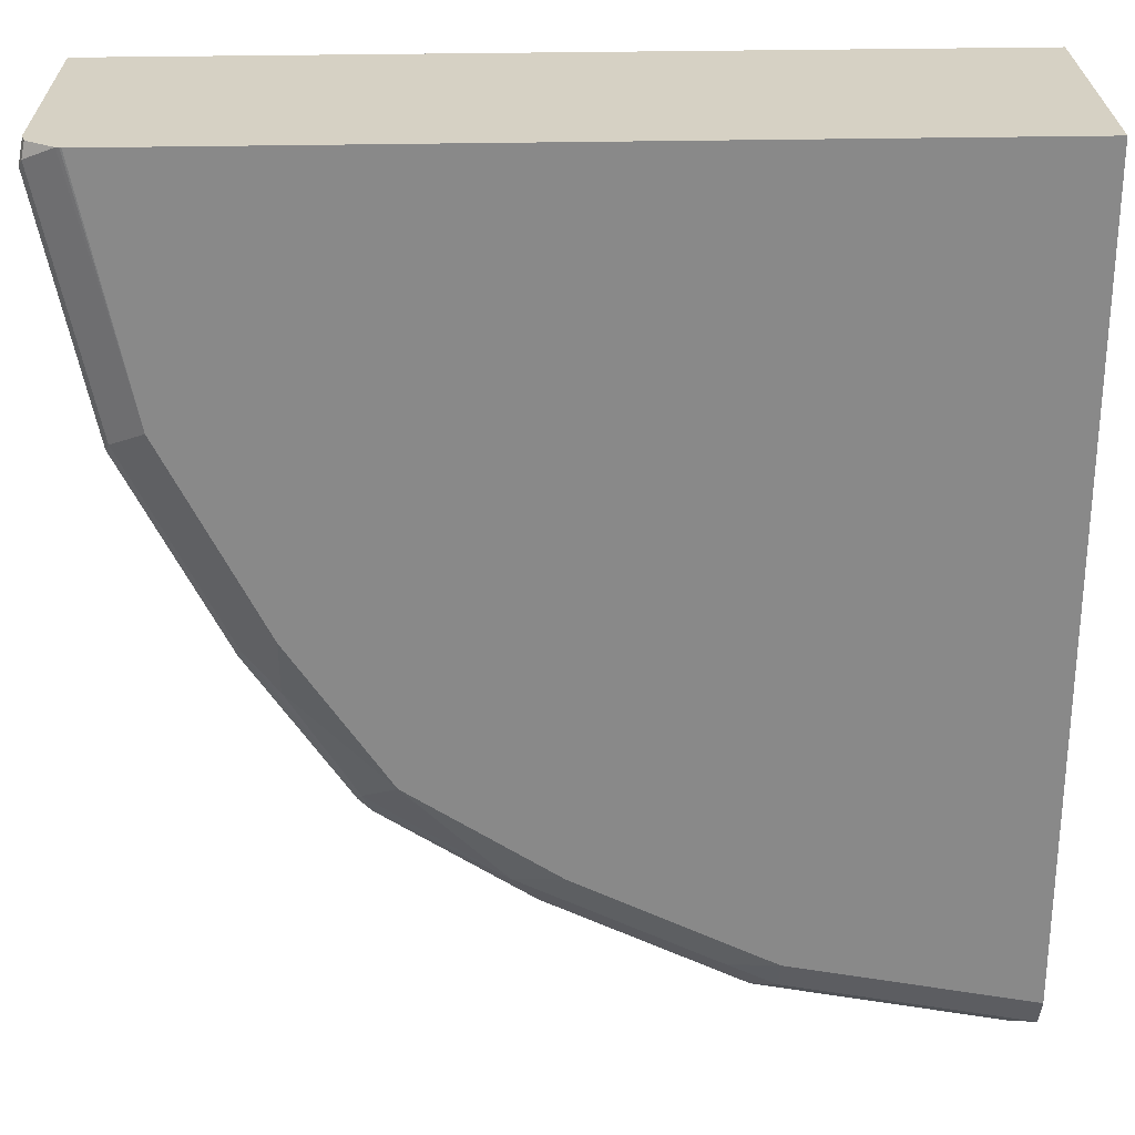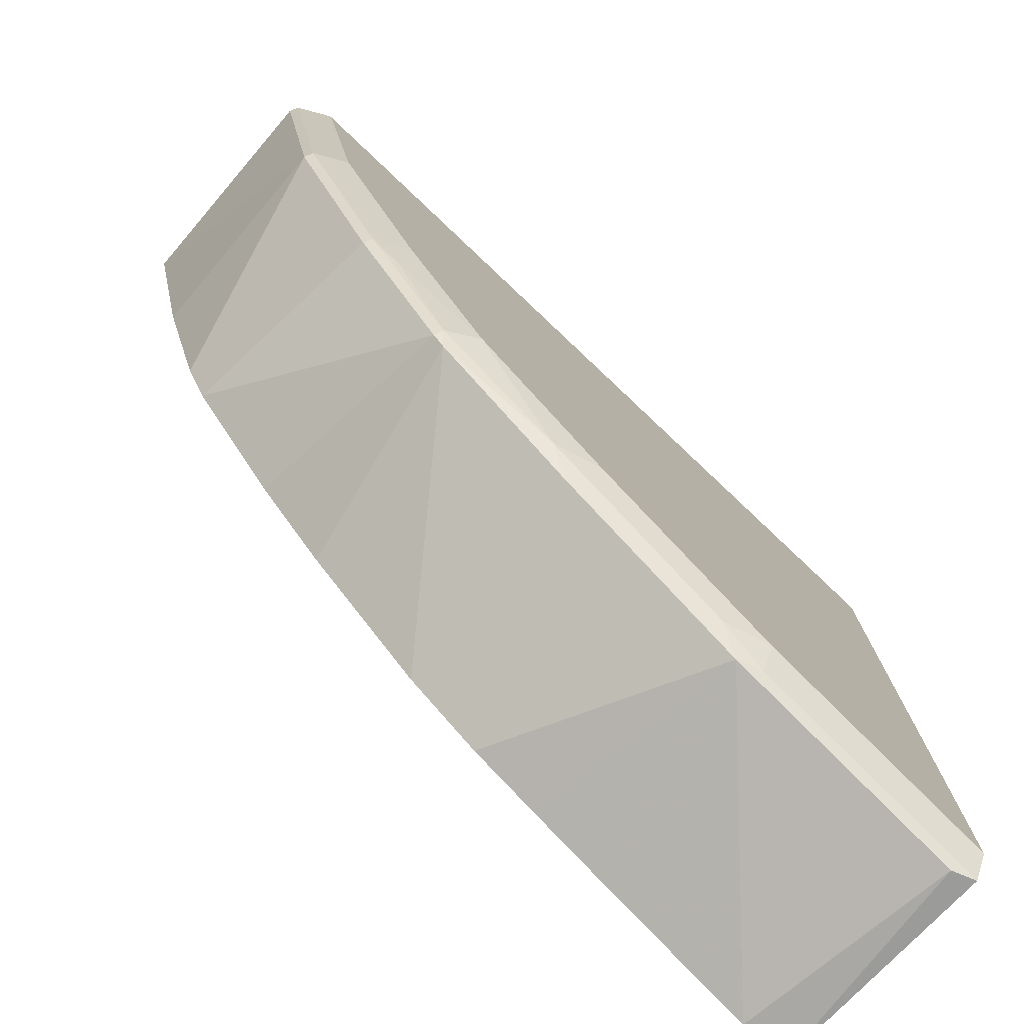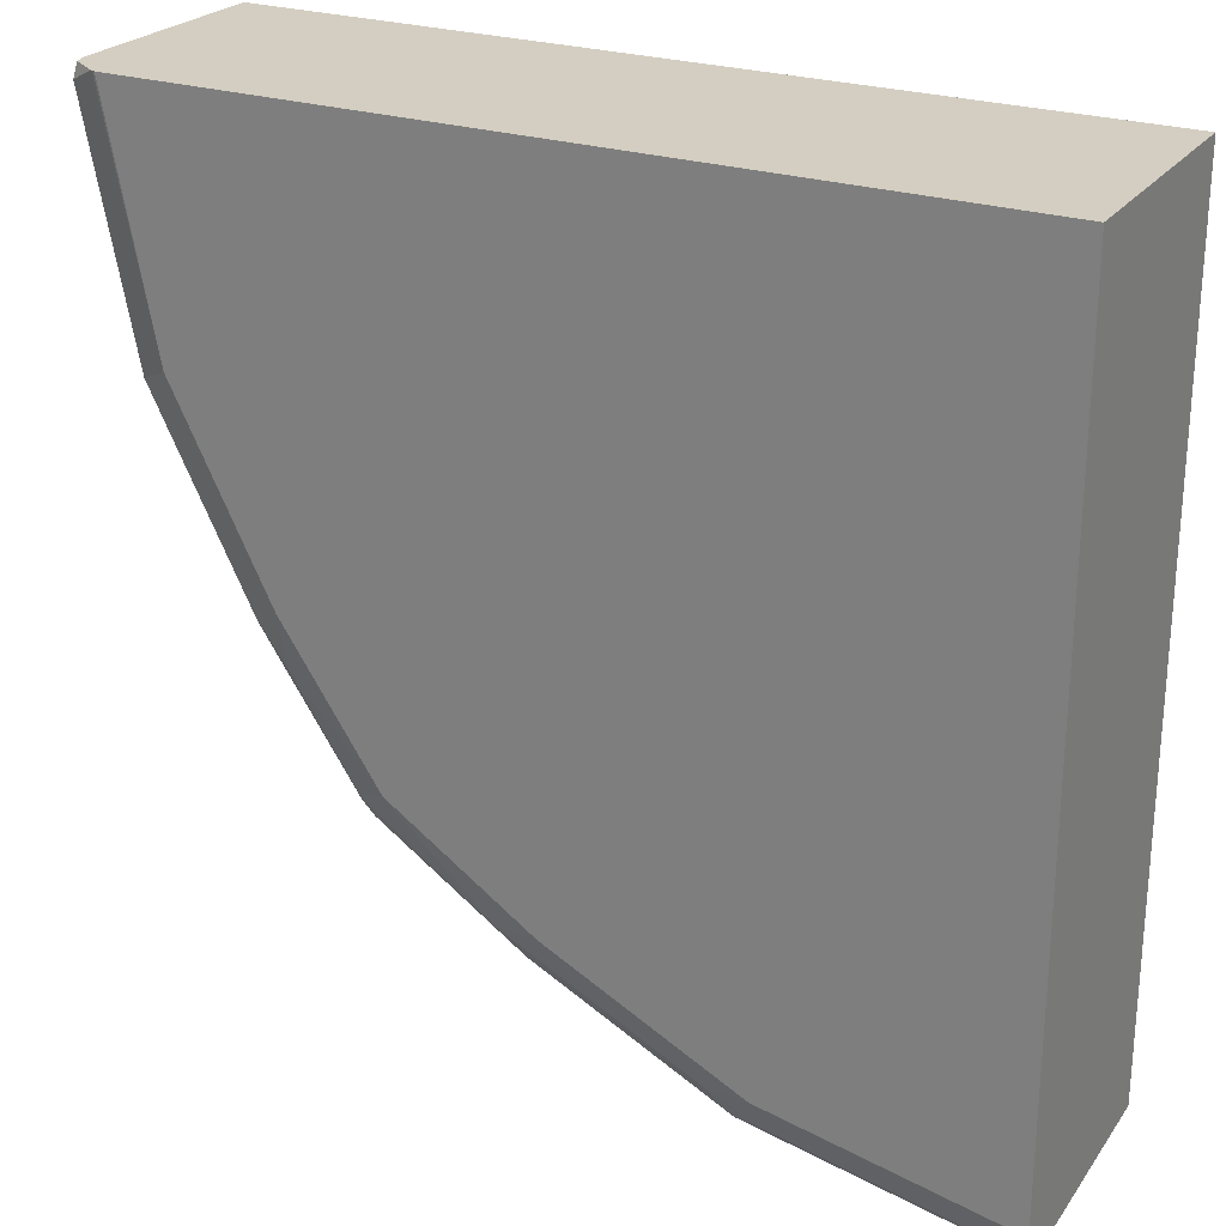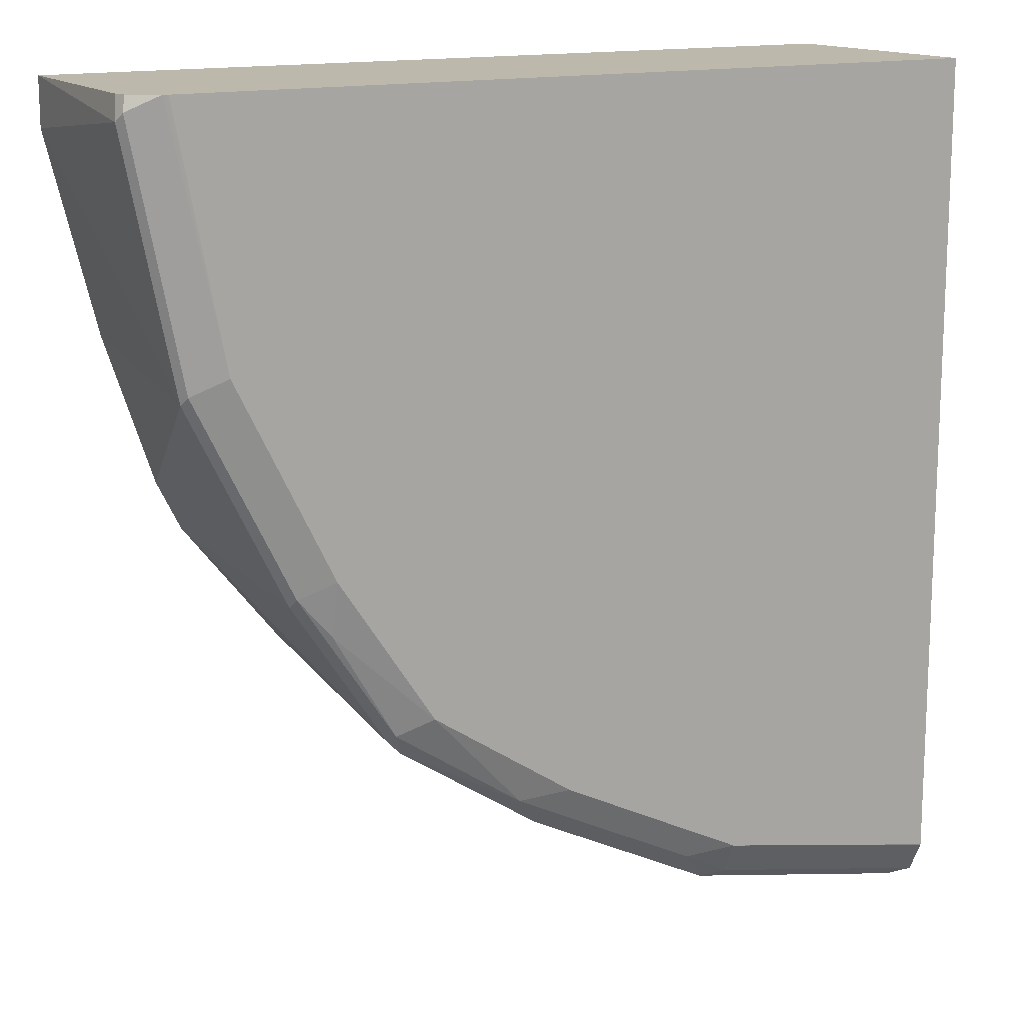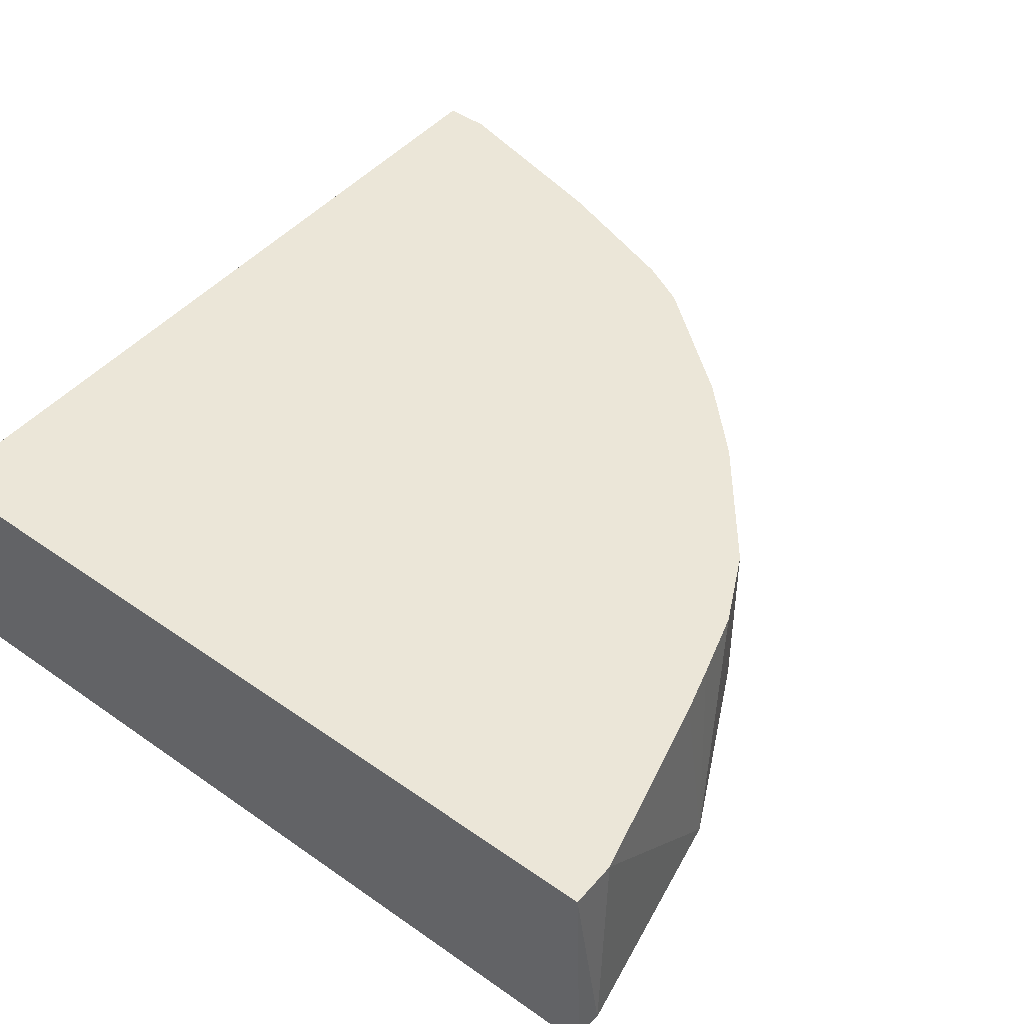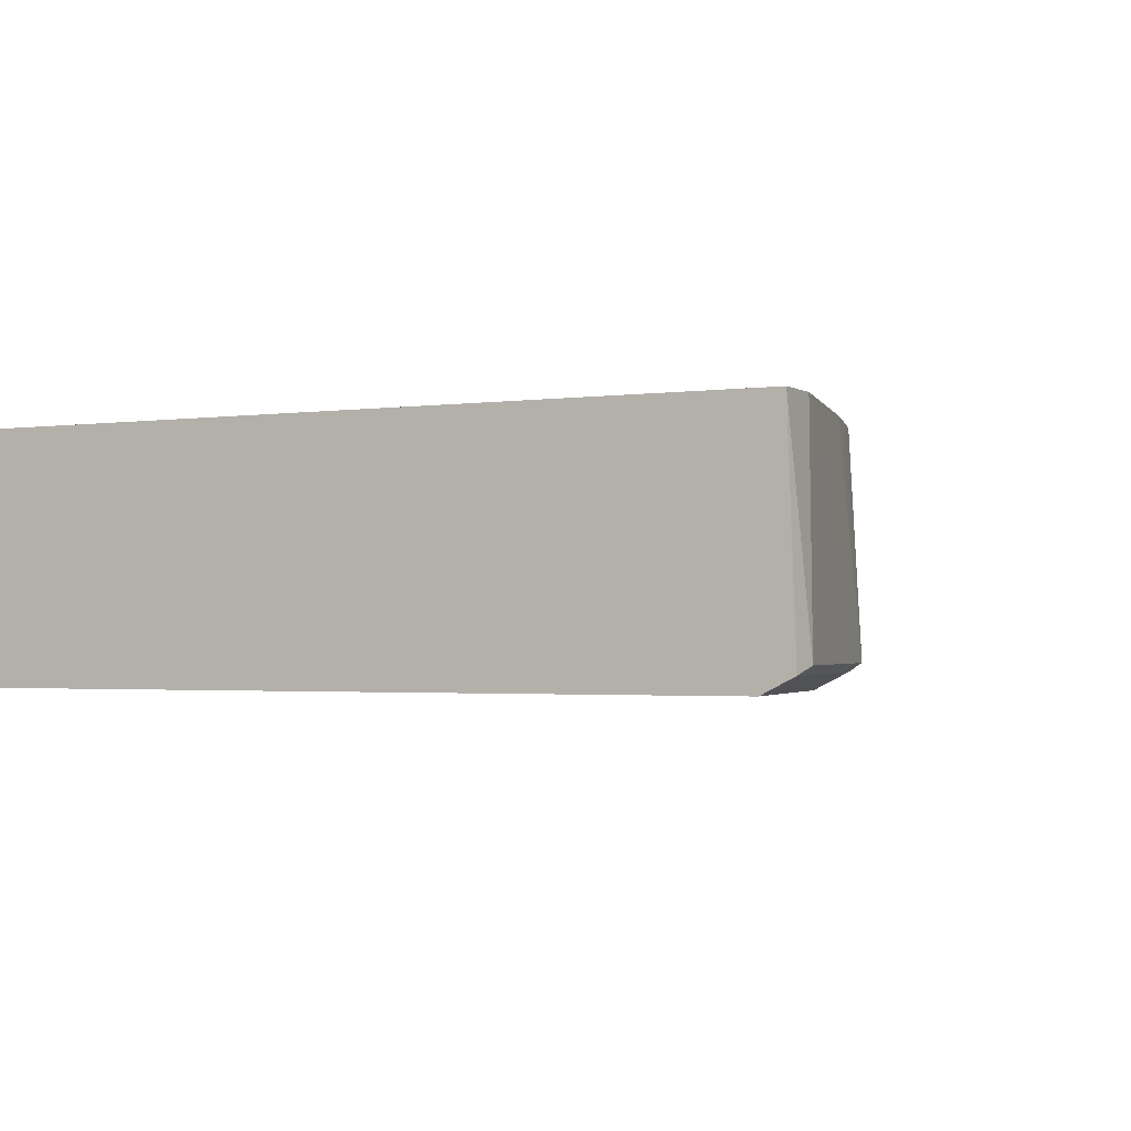
<metadata>
{"format":"obj","ext":"obj","renderer":"f3d","projection":"perspective","resolution":1024,"background":"white","views":[{"elev":27.0,"azim":-2.1,"up":"+Z"},{"elev":-77.7,"azim":-43.4,"up":"+Z"},{"elev":25.2,"azim":27.9,"up":"+Z"},{"elev":14.6,"azim":-29.9,"up":"+Z"},{"elev":46.6,"azim":128.5,"up":"+Y"},{"elev":-1.9,"azim":117.4,"up":"+Y"}]}
</metadata>
<code>
v -0.01612 -0.723 -0.5704
v -0.03214 -0.5784 -0.5623
v -0.0002712 -0.5784 -0.5623
v -0.0002712 -0.7283 -0.5677
v -0.1607 -0.7284 -0.5356
v -0.1768 -0.723 -0.5382
v -0.1607 -0.5784 -0.5302
v -0.0002712 -0.5784 -0.2572
v -0.0002712 -0.7284 -0.5675
v -0.1607 -0.7391 -0.5141
v -0.1929 -0.731 -0.5181
v -0.0002712 -0.739 -0.5463
v -0.2387 -0.5784 -0.5072
v -0.1929 -0.5784 -0.521
v -0.2571 -0.731 -0.486
v -0.3052 -0.723 -0.474
v -0.0002712 -0.5784 -0.001158
v -0.2571 -0.5784 -0.001158
v -0.2249 -0.7391 -0.482
v -0.0002712 -0.7391 -0.546
v -0.2892 -0.5784 -0.482
v -0.3213 -0.731 -0.4539
v -0.4016 -0.723 -0.4097
v -0.0002712 -0.7391 -0.001158
v -0.5623 -0.5784 -0.001158
v -0.2892 -0.7391 -0.4498
v -0.3695 -0.5784 -0.4177
v -0.3856 -0.7391 -0.3856
v -0.407 -0.7284 -0.3963
v -0.4097 -0.723 -0.4016
v -0.3856 -0.5784 -0.4017
v -0.5452 -0.7391 -0.001158
v -0.5623 -0.5784 -0.0322
v -0.5704 -0.723 -0.01609
v -0.5679 -0.718 -0.001158
v -0.4498 -0.7391 -0.2892
v -0.4498 -0.731 -0.3253
v -0.4713 -0.7284 -0.2999
v -0.4177 -0.5784 -0.3695
v -0.4017 -0.5784 -0.3856
v -0.4739 -0.723 -0.3052
v -0.482 -0.5784 -0.2892
v -0.5463 -0.7388 -0.001158
v -0.5141 -0.7391 -0.1607
v -0.5382 -0.723 -0.1767
v -0.5302 -0.5784 -0.1607
v -0.5677 -0.7284 -0.01074
v -0.5677 -0.7188 -0.001158
v -0.5034 -0.7284 -0.2357
v -0.5061 -0.723 -0.241
v -0.4981 -0.5784 -0.2571
v -0.5484 -0.738 -0.001158
v -0.5356 -0.7284 -0.1714
v -0.5657 -0.7264 -0.001158
f 29 41 30
f 23 30 31
f 23 31 27
f 25 33 34
f 29 37 38
f 28 36 37
f 28 37 29
f 29 38 41
f 23 29 30
f 25 34 35
f 22 29 23
f 17 48 54
f 22 26 28
f 21 23 27
f 17 32 24
f 17 43 32
f 17 52 43
f 17 54 52
f 17 35 48
f 17 25 35
f 17 18 25
f 30 39 40
f 22 28 29
f 30 40 31
f 45 46 51
f 30 42 39
f 16 23 21
f 47 54 48
f 47 52 54
f 45 49 53
f 45 50 49
f 45 51 50
f 44 53 49
f 44 47 53
f 44 52 47
f 43 52 44
f 41 51 42
f 38 50 41
f 38 49 50
f 36 38 37
f 36 49 38
f 36 44 49
f 34 53 47
f 34 45 53
f 34 48 35
f 34 47 48
f 33 46 45
f 33 45 34
f 32 43 44
f 30 41 42
f 16 22 23
f 41 50 51
f 15 19 26
f 3 17 24
f 3 8 17
f 2 8 3
f 2 18 8
f 2 25 18
f 2 33 25
f 2 46 33
f 2 51 46
f 2 42 51
f 2 39 42
f 2 31 40
f 15 26 22
f 2 27 31
f 2 21 27
f 2 13 21
f 2 14 13
f 2 7 14
f 2 6 7
f 1 6 2
f 1 5 6
f 1 4 5
f 1 3 4
f 1 2 3
f 3 24 20
f 3 20 12
f 2 40 39
f 3 9 4
f 3 12 9
f 13 16 21
f 10 26 19
f 10 28 26
f 10 36 28
f 10 44 36
f 10 32 44
f 10 24 32
f 10 20 24
f 10 12 20
f 10 15 11
f 10 19 15
f 15 22 16
f 6 16 13
f 6 15 16
f 6 11 15
f 6 14 7
f 6 13 14
f 5 12 10
f 5 9 12
f 5 11 6
f 5 10 11
f 4 9 5
f 8 18 17

</code>
